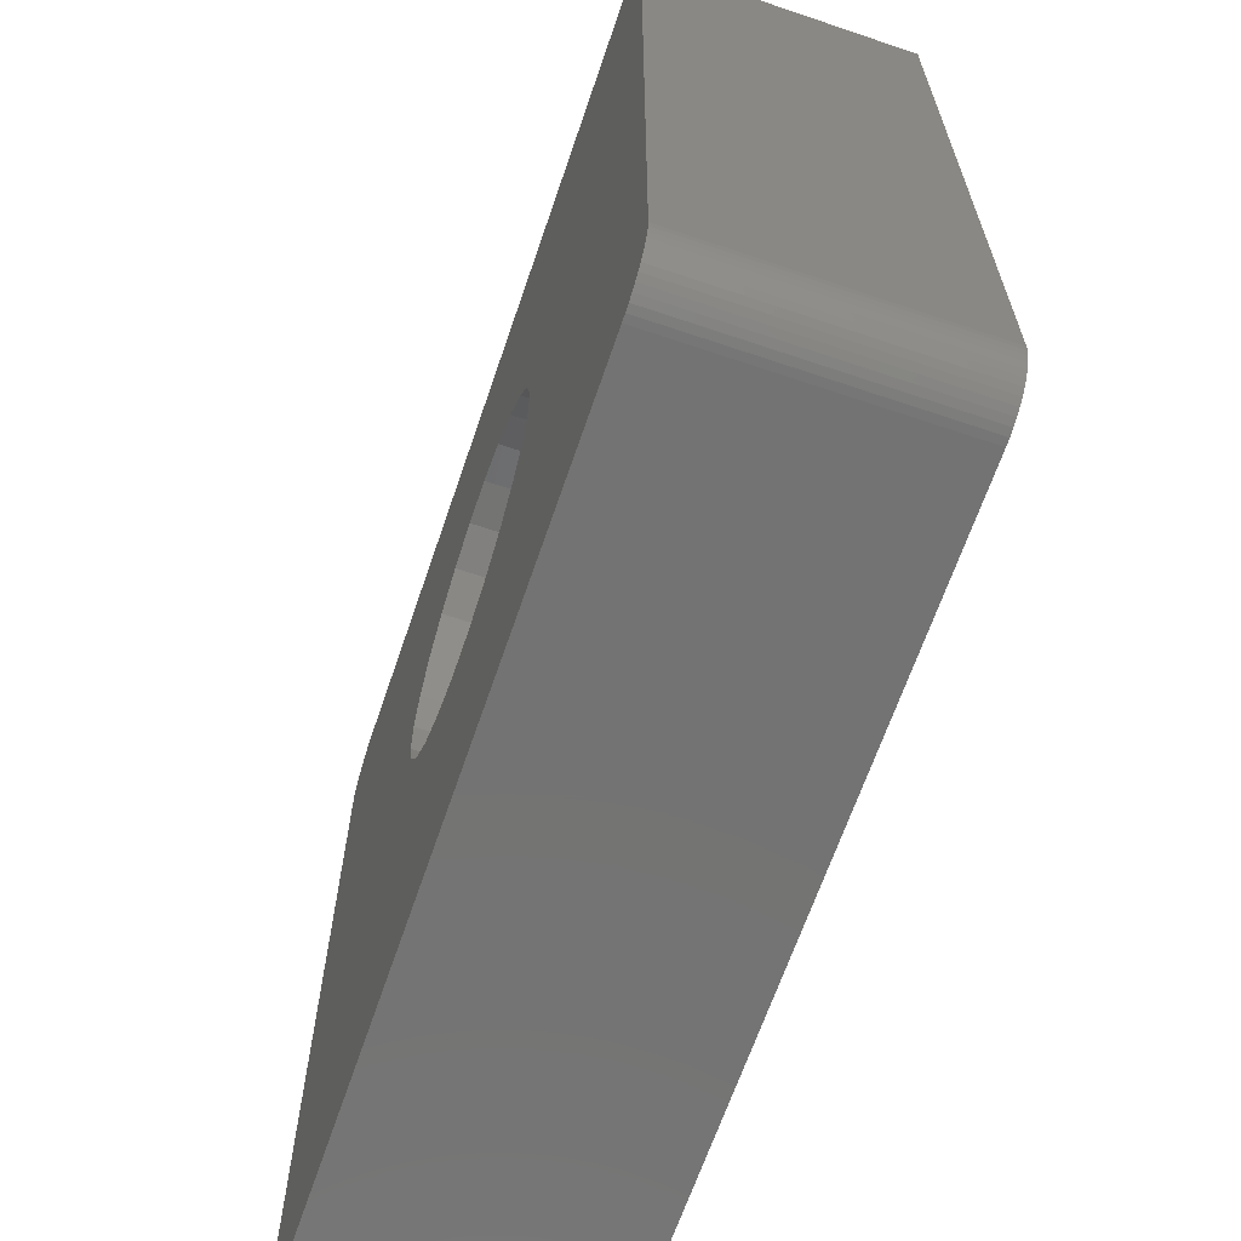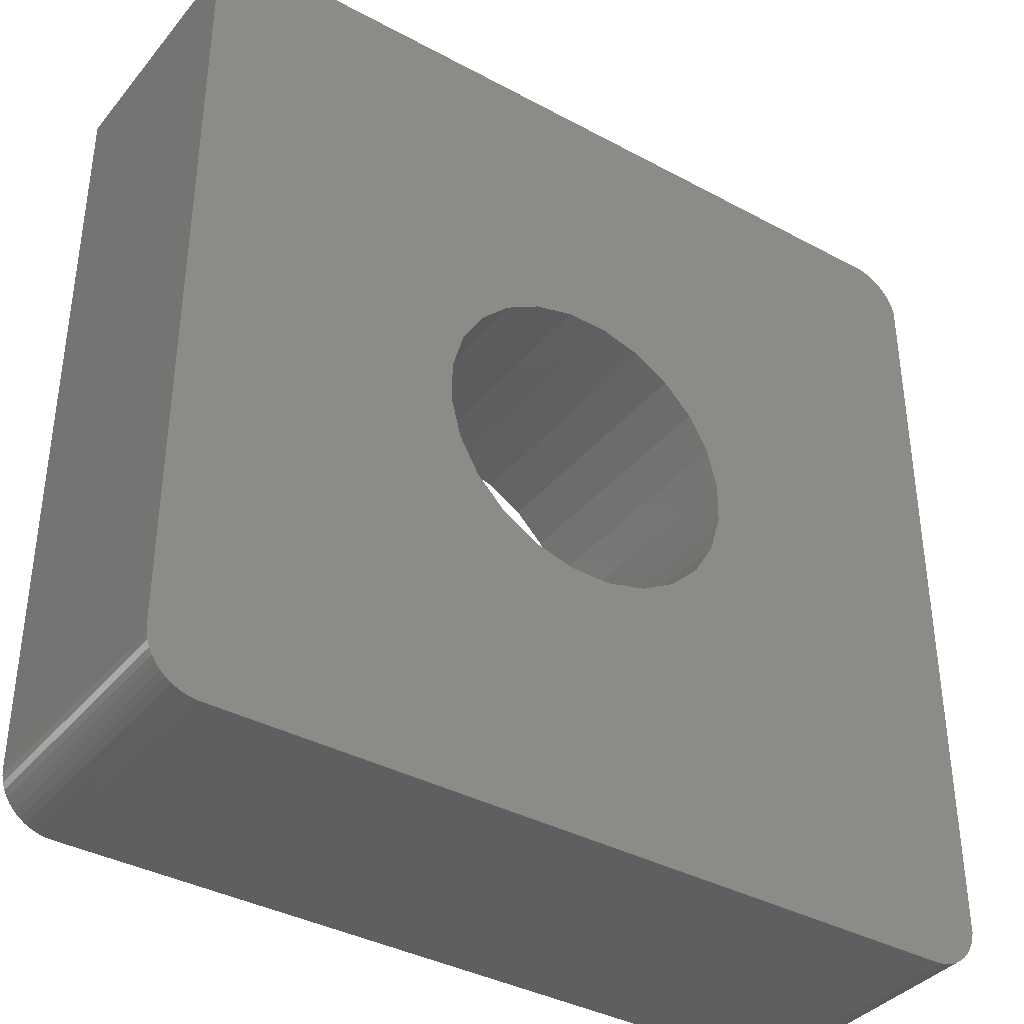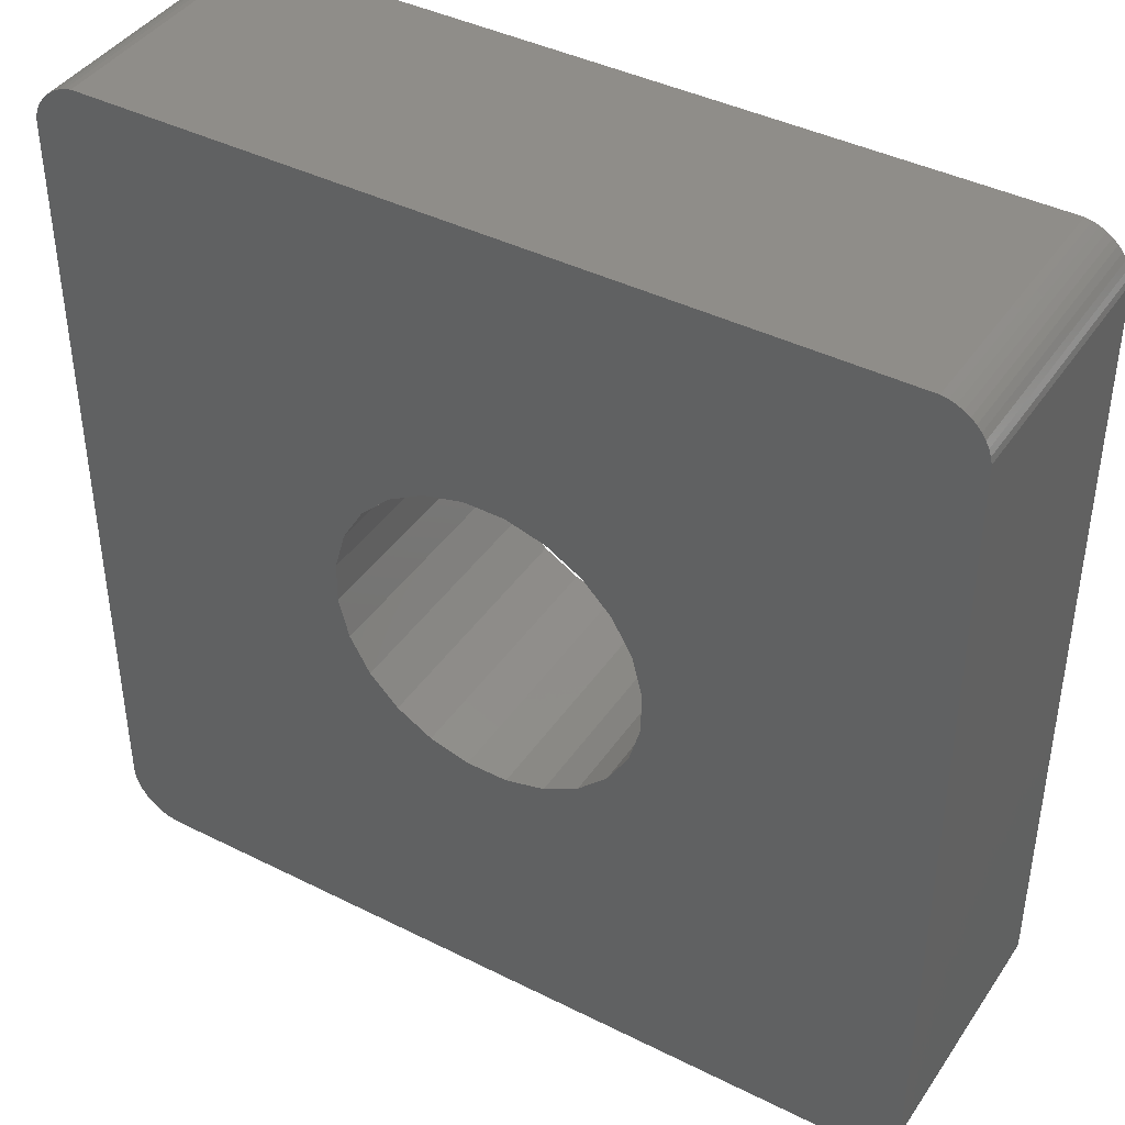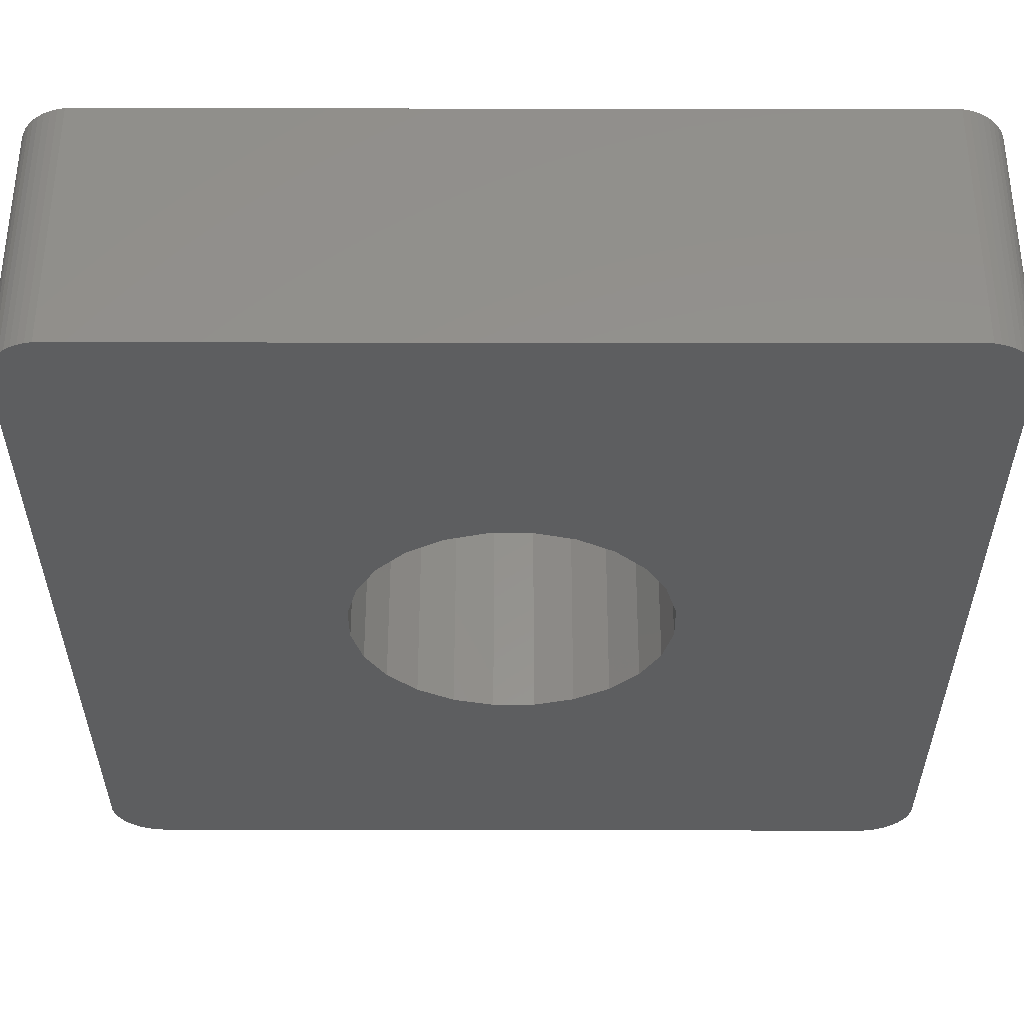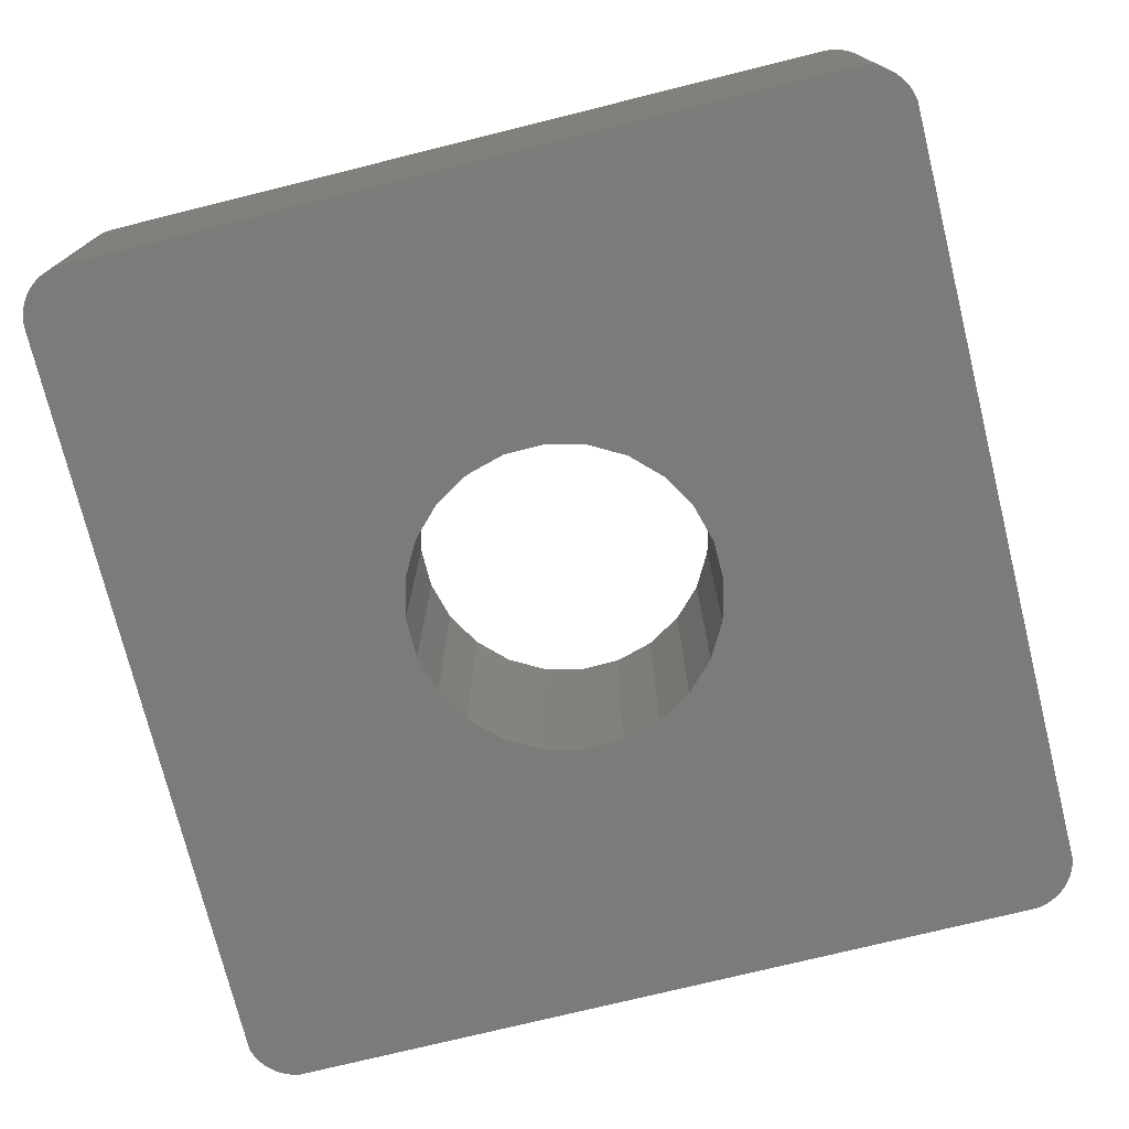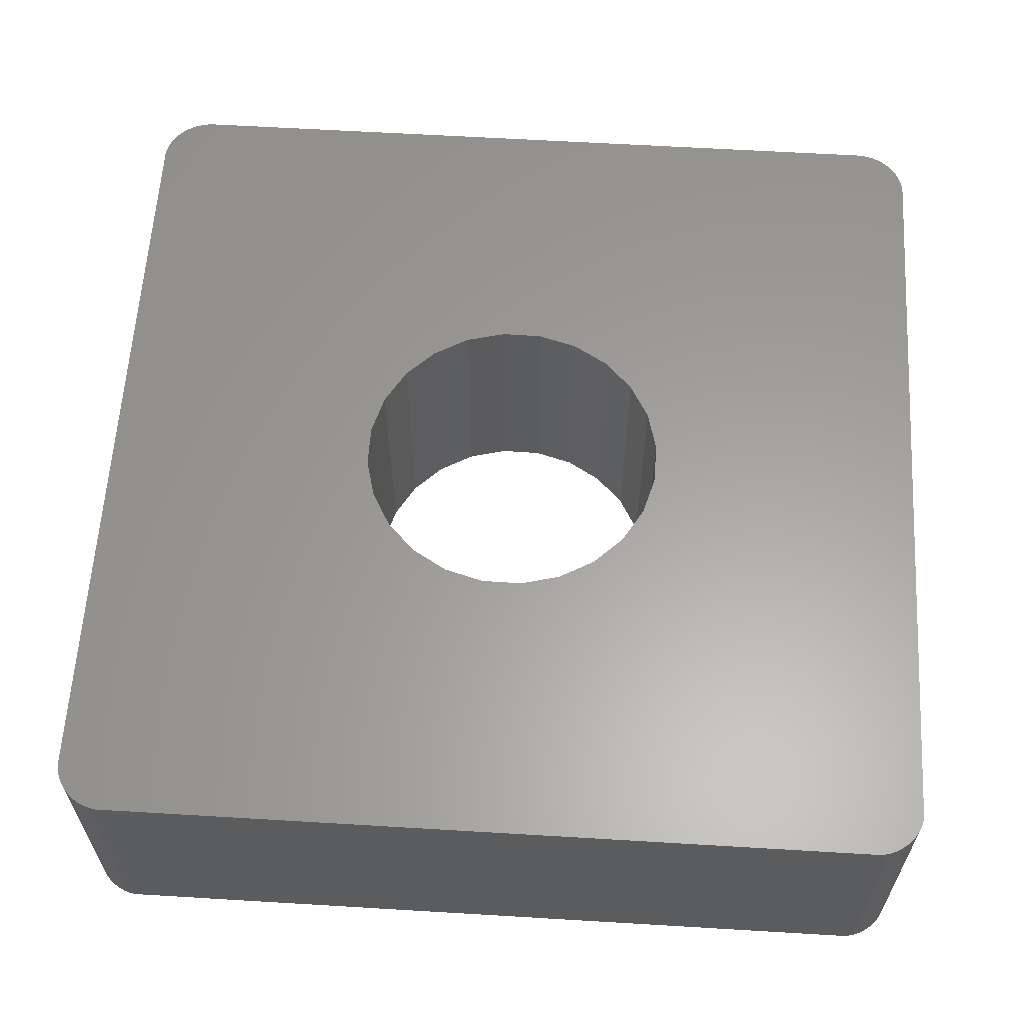
<metadata>
{"format":"stl","ext":"stl","renderer":"f3d","projection":"perspective","resolution":1024,"background":"white","views":[{"elev":-65.4,"azim":-108.8,"up":"+Y"},{"elev":-37.6,"azim":-34.6,"up":"+Y"},{"elev":41.5,"azim":31.2,"up":"+Y"},{"elev":55.8,"azim":-179.9,"up":"+Y"},{"elev":-74.5,"azim":13.9,"up":"+Z"},{"elev":61.1,"azim":-176.5,"up":"+Z"}]}
</metadata>
<code>
# stl→obj: 142 verts, 284 faces
v -23.31 23.9 4.779e-13
v -23.29 -21.51 6.537e-13
v -23.31 -21.11 6.537e-13
v -23.3 23.97 3.04e-13
v -23.18 24.35 4.394e-13
v -23.21 -21.9 6.537e-13
v -23.08 -22.27 6.537e-13
v -23.02 24.71 1.799e-13
v -22.91 -22.63 6.537e-13
v -22.81 25.05 -5.329e-16
v -22.69 -22.96 6.537e-13
v -22.55 25.35 4.168e-13
v -22.43 -23.26 6.537e-13
v -22.26 25.62 4.394e-13
v -22.13 -23.52 6.537e-13
v -21.94 25.85 3.04e-13
v -21.8 -23.74 6.537e-13
v -21.58 26.03 2.476e-13
v -21.44 -23.91 6.537e-13
v -21.21 26.17 5.409e-13
v -21.07 -24.04 6.537e-13
v -20.83 26.26 6.537e-13
v -20.68 -24.12 6.537e-13
v -6.516 4.645 6.537e-13
v -5.301 6.697 6.537e-13
v -3.596 8.365 6.537e-13
v 24.49 26.26 6.537e-13
v -20.28 -24.14 6.537e-13
v -7.159 2.348 6.537e-13
v -7.185 -0.03677 6.537e-13
v -1.518 9.535 6.537e-13
v 0.7929 10.13 6.537e-13
v 3.178 10.1 6.537e-13
v 5.475 9.458 6.537e-13
v 7.527 8.243 6.537e-13
v 9.195 6.538 6.537e-13
v 10.36 4.459 6.537e-13
v 10.96 2.149 6.537e-13
v 24.08 -24.14 6.537e-13
v 24.48 -24.12 6.537e-13
v 24.87 -24.04 6.537e-13
v 24.88 26.18 6.537e-13
v 25.24 -23.91 6.537e-13
v 25.25 26.05 6.537e-13
v 25.6 -23.74 6.537e-13
v 25.61 25.88 6.537e-13
v 25.93 -23.52 6.537e-13
v 25.94 25.66 6.537e-13
v 26.23 -23.26 6.537e-13
v 26.24 25.39 6.537e-13
v 26.49 -22.96 6.537e-13
v 26.5 25.1 6.537e-13
v 26.71 -22.63 6.537e-13
v 26.72 24.77 6.537e-13
v 26.88 -22.27 6.537e-13
v 26.89 24.41 6.537e-13
v 27.01 -21.9 6.537e-13
v 27.02 24.03 6.537e-13
v 27.09 -21.51 6.537e-13
v 27.1 23.65 6.537e-13
v -3.755 -6.131 6.537e-13
v -5.423 -4.426 6.537e-13
v -6.593 -2.347 6.537e-13
v -1.703 -7.346 6.537e-13
v 0.5937 -7.988 6.537e-13
v 2.979 -8.015 6.537e-13
v 5.289 -7.423 6.537e-13
v 7.368 -6.253 6.537e-13
v 9.072 -4.585 6.537e-13
v 10.29 -2.533 6.537e-13
v 10.93 -0.236 6.537e-13
v -20.28 -24.14 15
v -6.593 -2.347 15
v -7.185 -0.03677 15
v -5.423 -4.426 15
v -3.755 -6.131 15
v 24.08 -24.14 15
v -1.703 -7.346 15
v 0.5937 -7.988 15
v 2.979 -8.015 15
v 5.289 -7.423 15
v 7.368 -6.253 15
v 9.072 -4.585 15
v 10.29 -2.533 15
v 10.93 -0.236 15
v 10.96 2.149 15
v -23.29 -21.51 15
v -23.31 23.9 15
v -23.31 -21.11 15
v -23.3 23.97 15
v -23.18 24.35 15
v -23.21 -21.9 15
v -23.08 -22.27 15
v -23.02 24.71 15
v -22.91 -22.63 15
v -22.81 25.05 15
v -22.69 -22.96 15
v -22.55 25.35 15
v -22.43 -23.26 15
v -22.26 25.62 15
v -22.13 -23.52 15
v -21.94 25.85 15
v -21.8 -23.74 15
v -21.58 26.03 15
v -21.44 -23.91 15
v -21.21 26.17 15
v -21.07 -24.04 15
v -20.83 26.26 15
v -20.68 -24.12 15
v -6.516 4.645 15
v -5.301 6.697 15
v -3.596 8.365 15
v 24.49 26.26 15
v -7.159 2.348 15
v -1.518 9.535 15
v 0.7929 10.13 15
v 3.178 10.1 15
v 5.475 9.458 15
v 7.527 8.243 15
v 9.195 6.538 15
v 10.36 4.459 15
v 24.48 -24.12 15
v 24.87 -24.04 15
v 24.88 26.18 15
v 25.24 -23.91 15
v 25.25 26.05 15
v 25.6 -23.74 15
v 25.61 25.88 15
v 25.93 -23.52 15
v 25.94 25.66 15
v 26.23 -23.26 15
v 26.24 25.39 15
v 26.49 -22.96 15
v 26.5 25.1 15
v 26.71 -22.63 15
v 26.72 24.77 15
v 26.88 -22.27 15
v 26.89 24.41 15
v 27.01 -21.9 15
v 27.02 24.03 15
v 27.09 -21.51 15
v 27.1 23.65 15
f 1 2 3
f 2 1 4
f 2 4 5
f 2 5 6
f 6 5 7
f 7 5 8
f 7 8 9
f 9 8 10
f 9 10 11
f 11 10 12
f 11 12 13
f 13 12 14
f 13 14 15
f 15 14 16
f 15 16 17
f 17 16 18
f 17 18 19
f 19 18 20
f 19 20 21
f 21 20 22
f 21 22 23
f 23 22 24
f 24 22 25
f 25 22 26
f 26 22 27
f 23 24 28
f 28 24 29
f 28 29 30
f 26 27 31
f 31 27 32
f 32 27 33
f 33 27 34
f 34 27 35
f 35 27 36
f 36 27 37
f 37 27 38
f 38 27 39
f 39 27 40
f 40 27 41
f 41 27 42
f 41 42 43
f 43 42 44
f 43 44 45
f 45 44 46
f 45 46 47
f 47 46 48
f 47 48 49
f 49 48 50
f 49 50 51
f 51 50 52
f 51 52 53
f 53 52 54
f 53 54 55
f 55 54 56
f 55 56 57
f 57 56 58
f 57 58 59
f 59 58 60
f 28 61 39
f 61 28 62
f 62 28 63
f 63 28 30
f 39 61 64
f 39 64 65
f 39 65 66
f 39 66 67
f 39 67 68
f 39 68 69
f 39 69 70
f 39 70 71
f 39 71 38
f 72 73 74
f 73 72 75
f 75 72 76
f 76 72 77
f 76 77 78
f 78 77 79
f 79 77 80
f 80 77 81
f 81 77 82
f 82 77 83
f 83 77 84
f 84 77 85
f 85 77 86
f 87 88 89
f 88 87 90
f 90 87 91
f 91 87 92
f 91 92 93
f 91 93 94
f 94 93 95
f 94 95 96
f 96 95 97
f 96 97 98
f 98 97 99
f 98 99 100
f 100 99 101
f 100 101 102
f 102 101 103
f 102 103 104
f 104 103 105
f 104 105 106
f 106 105 107
f 106 107 108
f 108 107 109
f 108 109 110
f 108 110 111
f 108 111 112
f 108 112 113
f 110 109 72
f 110 72 114
f 114 72 74
f 113 112 115
f 113 115 116
f 113 116 117
f 113 117 118
f 113 118 119
f 113 119 120
f 113 120 121
f 113 121 86
f 113 86 77
f 113 77 122
f 113 122 123
f 113 123 124
f 124 123 125
f 124 125 126
f 126 125 127
f 126 127 128
f 128 127 129
f 128 129 130
f 130 129 131
f 130 131 132
f 132 131 133
f 132 133 134
f 134 133 135
f 134 135 136
f 136 135 137
f 136 137 138
f 138 137 139
f 138 139 140
f 140 139 141
f 140 141 142
f 108 27 22
f 27 108 113
f 113 42 27
f 42 113 124
f 124 44 42
f 44 124 126
f 126 46 44
f 46 126 128
f 128 48 46
f 48 128 130
f 130 50 48
f 50 130 132
f 50 134 52
f 134 50 132
f 52 136 54
f 136 52 134
f 54 138 56
f 138 54 136
f 56 140 58
f 140 56 138
f 58 142 60
f 142 58 140
f 60 141 59
f 141 60 142
f 59 139 57
f 139 59 141
f 57 137 55
f 137 57 139
f 55 135 53
f 135 55 137
f 53 133 51
f 133 53 135
f 51 131 49
f 131 51 133
f 131 47 49
f 47 131 129
f 129 45 47
f 45 129 127
f 127 43 45
f 43 127 125
f 125 41 43
f 41 125 123
f 123 40 41
f 40 123 122
f 122 39 40
f 39 122 77
f 77 28 39
f 28 77 72
f 72 23 28
f 23 72 109
f 109 21 23
f 21 109 107
f 107 19 21
f 19 107 105
f 105 17 19
f 17 105 103
f 103 15 17
f 15 103 101
f 101 13 15
f 13 101 99
f 97 13 99
f 13 97 11
f 95 11 97
f 11 95 9
f 93 9 95
f 9 93 7
f 92 7 93
f 7 92 6
f 87 6 92
f 6 87 2
f 89 2 87
f 2 89 3
f 88 3 89
f 3 88 1
f 90 1 88
f 1 90 4
f 91 4 90
f 4 91 5
f 94 5 91
f 5 94 8
f 96 8 94
f 8 96 10
f 98 10 96
f 10 98 12
f 98 14 12
f 14 98 100
f 14 102 16
f 102 14 100
f 16 104 18
f 104 16 102
f 104 20 18
f 20 104 106
f 106 22 20
f 22 106 108
f 112 25 26
f 25 112 111
f 25 110 24
f 110 25 111
f 24 114 29
f 114 24 110
f 29 74 30
f 74 29 114
f 30 73 63
f 73 30 74
f 63 75 62
f 75 63 73
f 62 76 61
f 76 62 75
f 76 64 61
f 64 76 78
f 78 65 64
f 65 78 79
f 79 66 65
f 66 79 80
f 80 67 66
f 67 80 81
f 81 68 67
f 68 81 82
f 82 69 68
f 69 82 83
f 84 69 83
f 69 84 70
f 85 70 84
f 70 85 71
f 86 71 85
f 71 86 38
f 121 38 86
f 38 121 37
f 120 37 121
f 37 120 36
f 119 36 120
f 36 119 35
f 119 34 35
f 34 119 118
f 118 33 34
f 33 118 117
f 117 32 33
f 32 117 116
f 116 31 32
f 31 116 115
f 115 26 31
f 26 115 112

</code>
